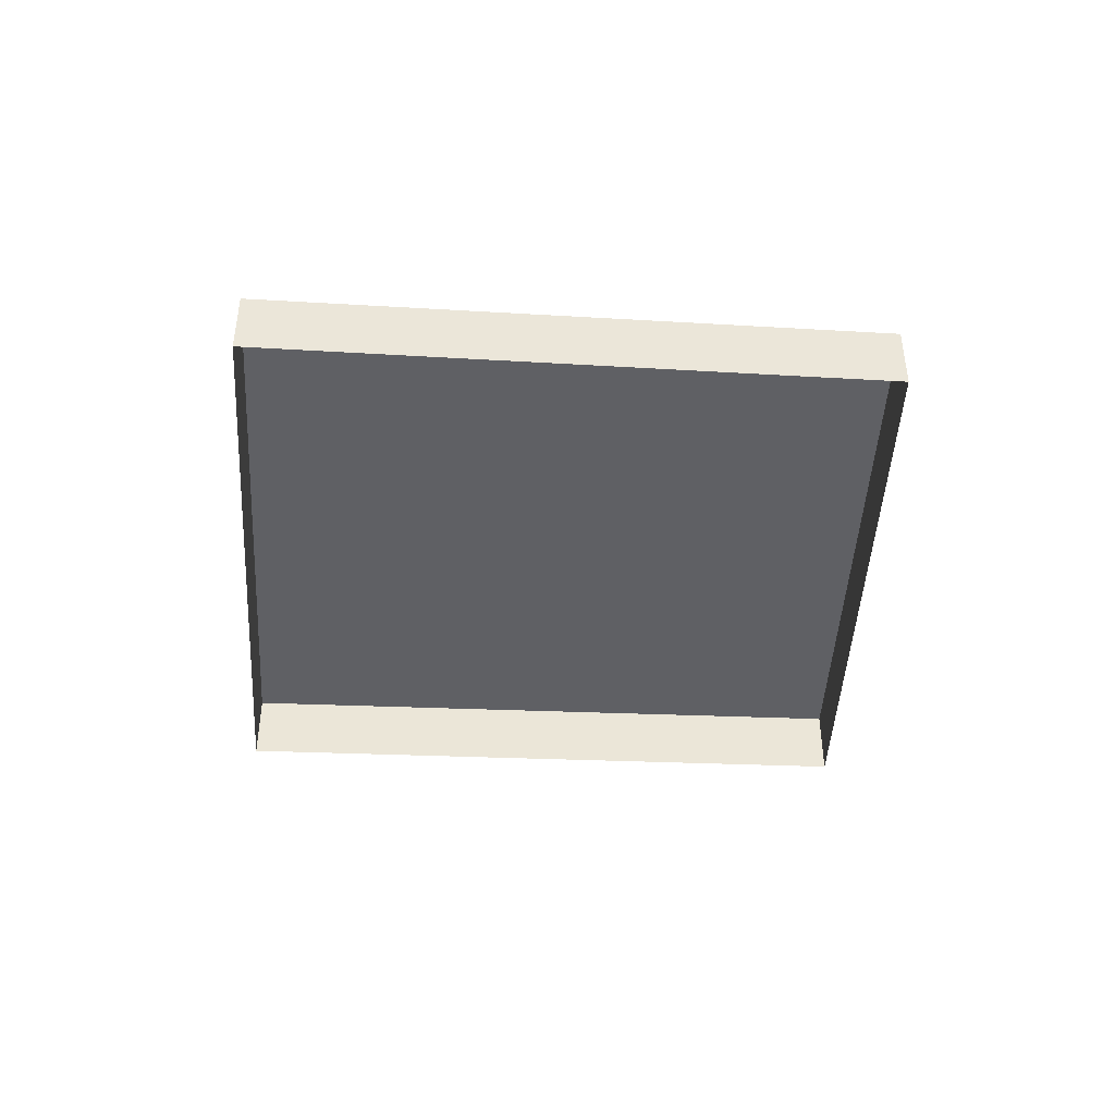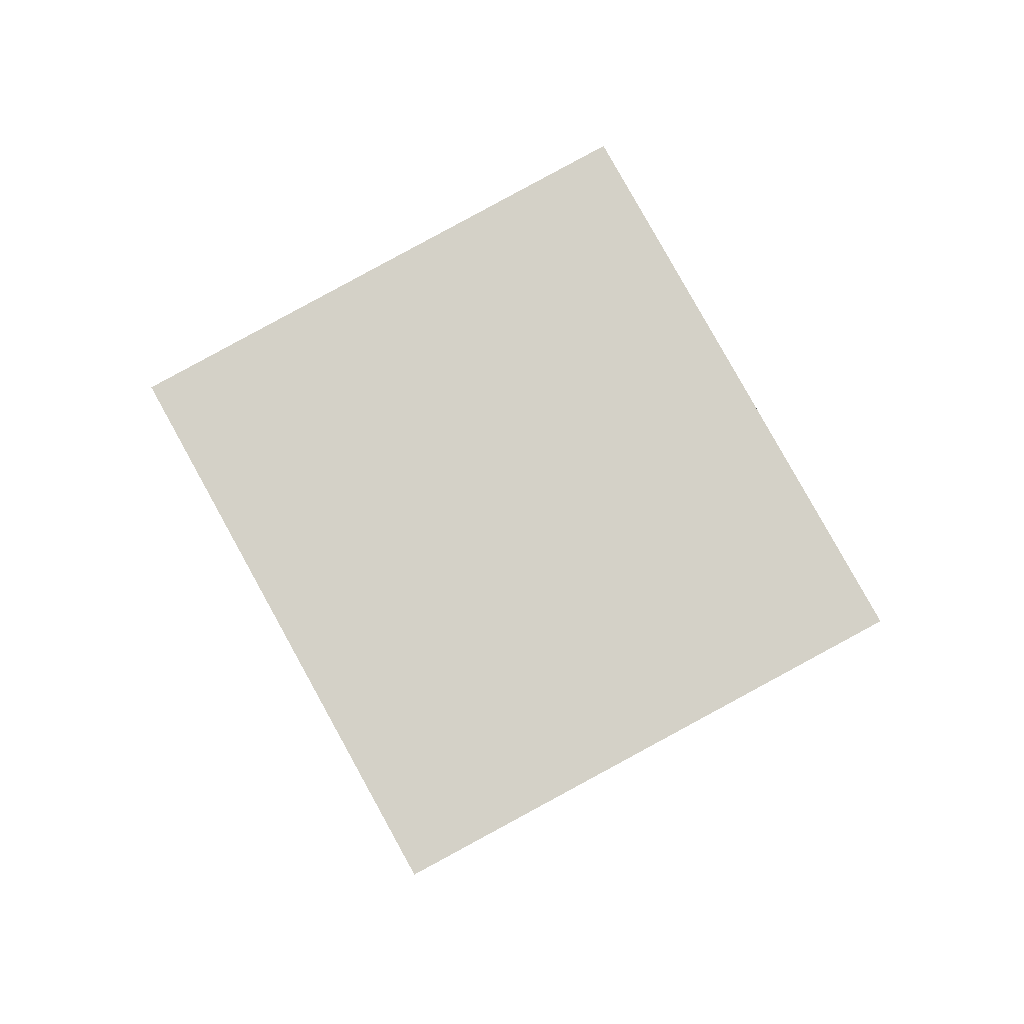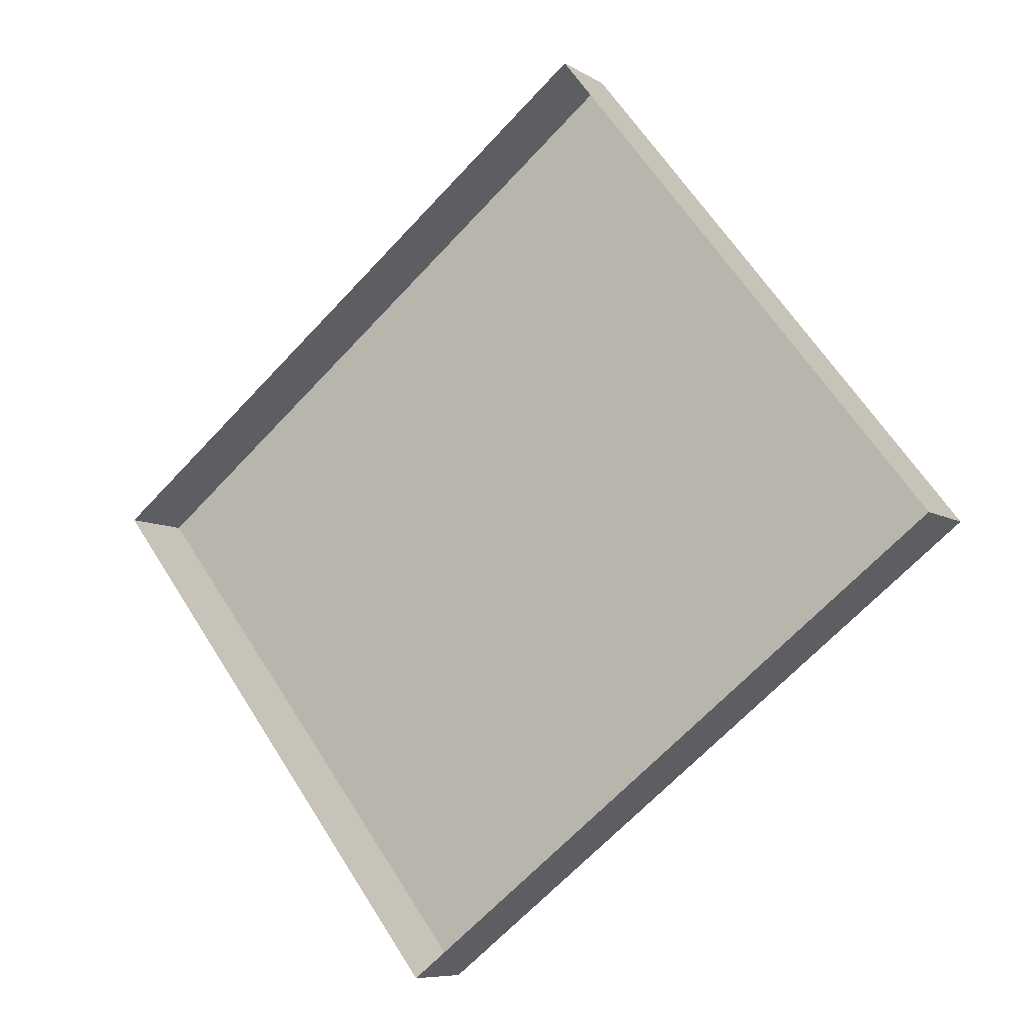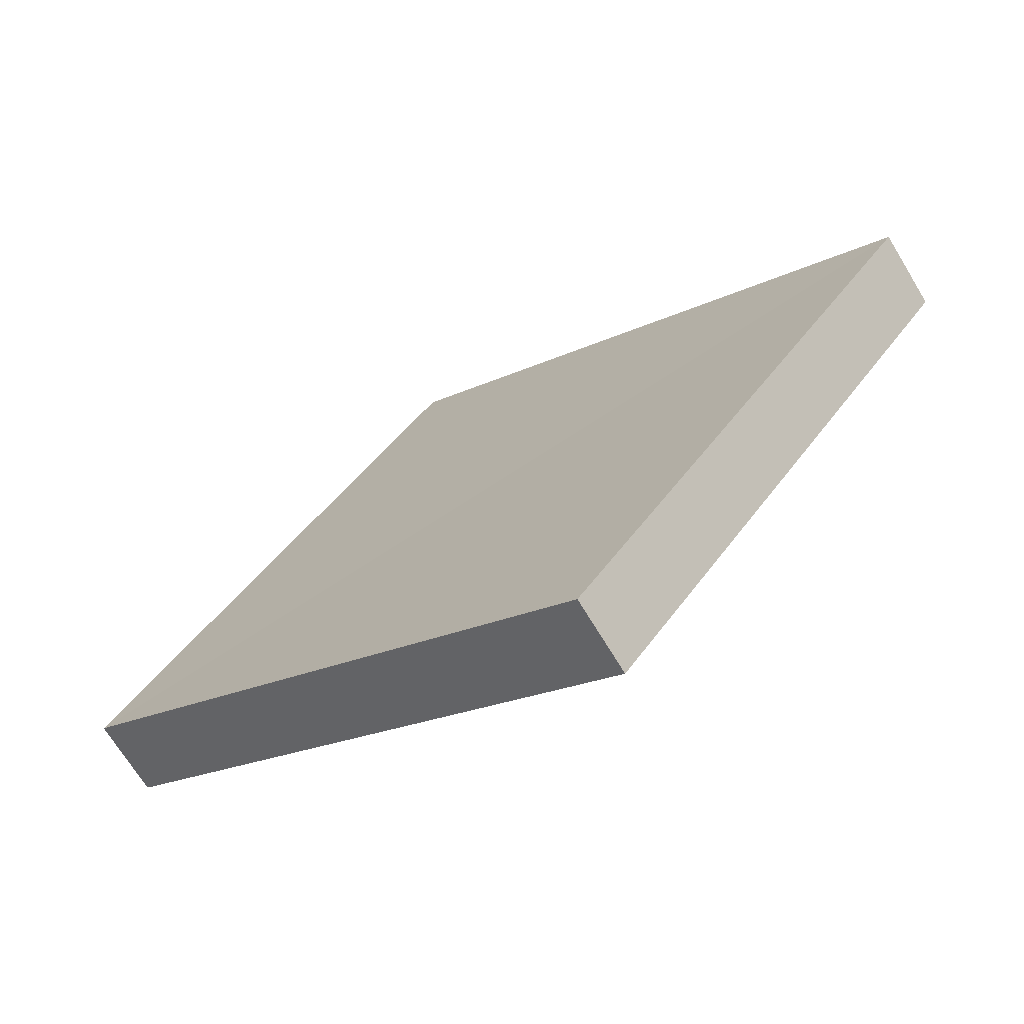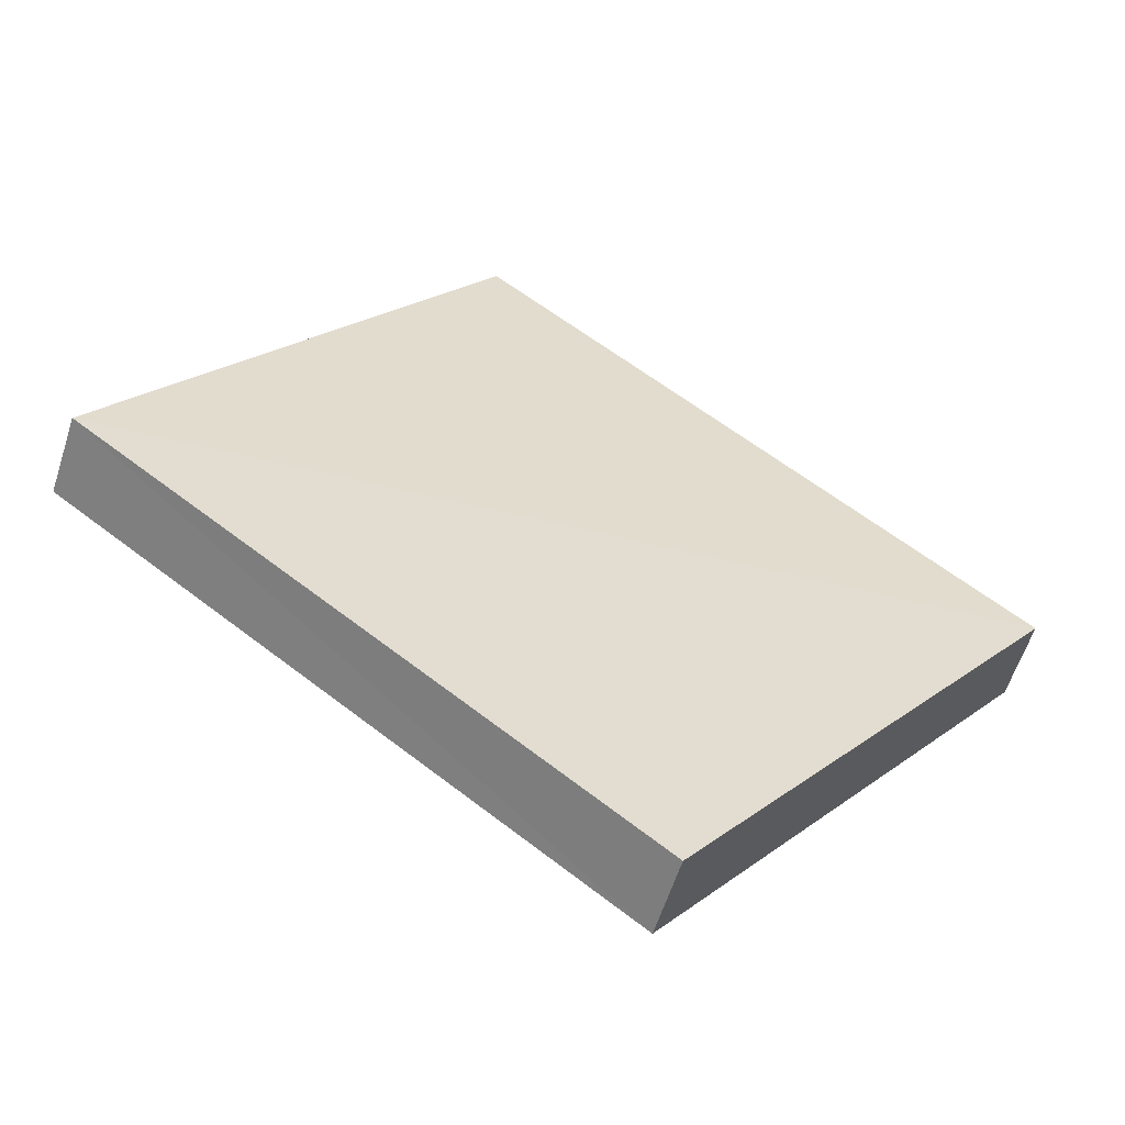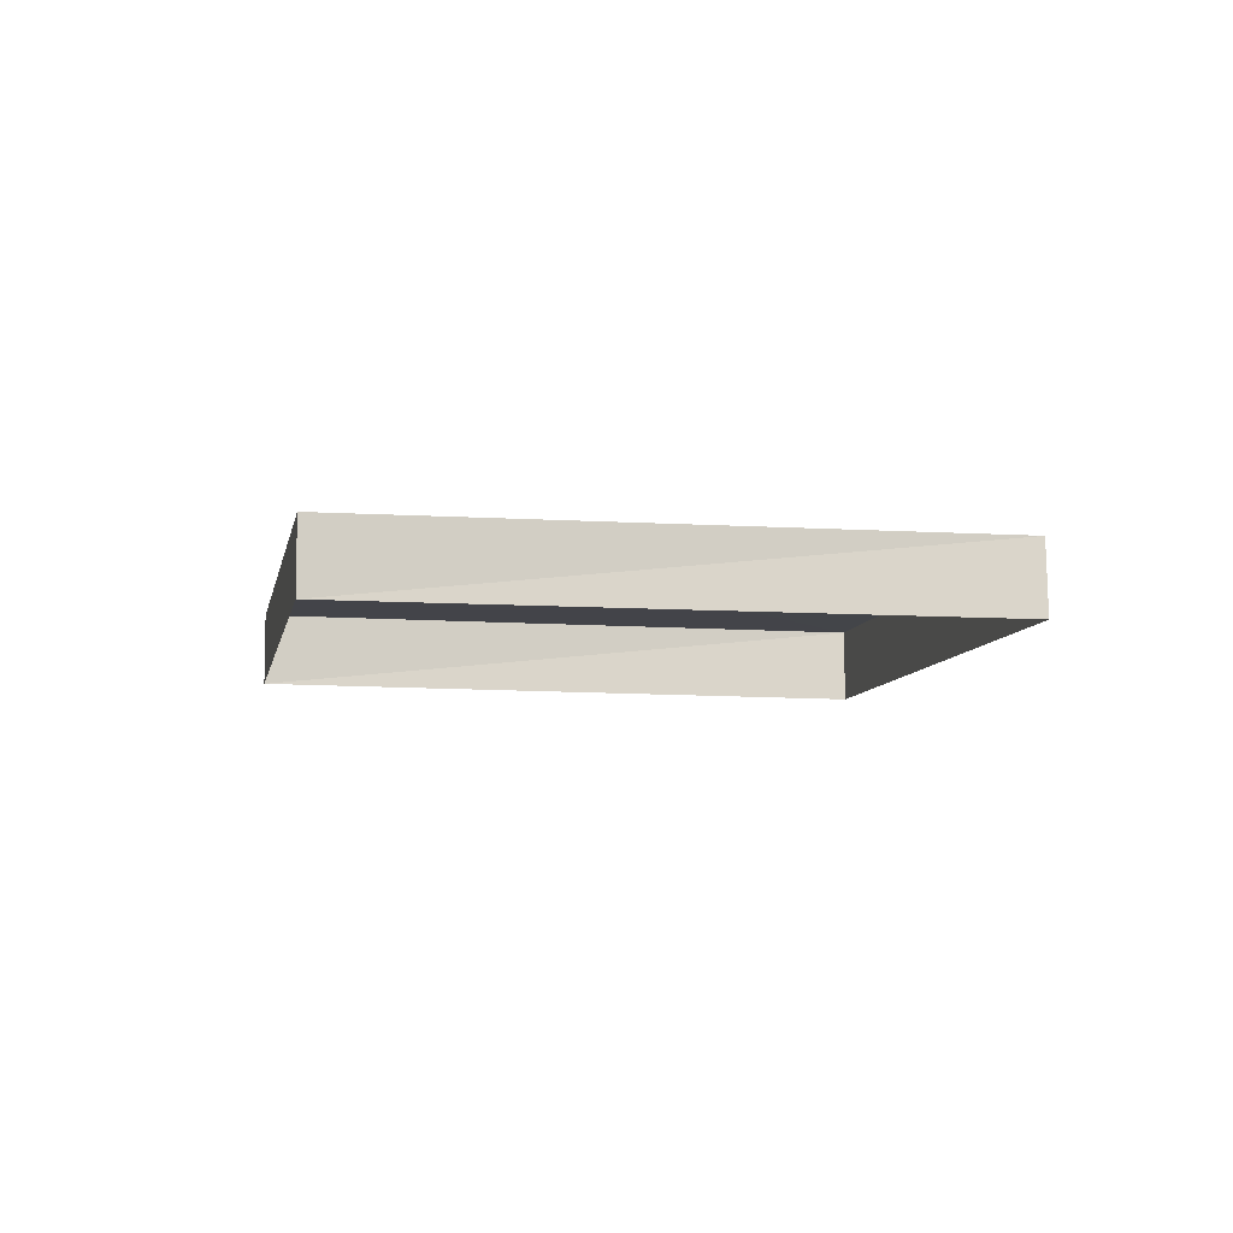
<metadata>
{"format":"obj","ext":"obj","renderer":"f3d","projection":"perspective","resolution":1024,"background":"white","views":[{"elev":-44.1,"azim":-39.9,"up":"+Z"},{"elev":79.7,"azim":24.5,"up":"+Z"},{"elev":-11.5,"azim":-148.7,"up":"+Y"},{"elev":-71.5,"azim":31.6,"up":"+Y"},{"elev":-57.6,"azim":-17.9,"up":"+Y"},{"elev":-8.5,"azim":131.9,"up":"+Z"}]}
</metadata>
<code>
v 1.199e+05 7.867e+05 20.48
v 1.199e+05 7.867e+05 20.48
v 1.199e+05 7.867e+05 20.49
v 1.199e+05 7.867e+05 20.49
v 1.199e+05 7.867e+05 20.93
v 1.199e+05 7.867e+05 20.93
v 1.199e+05 7.867e+05 20.93
v 1.199e+05 7.867e+05 20.93
f 1 2 3
f 4 1 3
f 5 6 7
f 8 5 7
f 7 4 3
f 7 6 4
f 6 1 4
f 6 5 1
f 8 2 1
f 5 8 1
f 7 3 2
f 8 7 2

</code>
